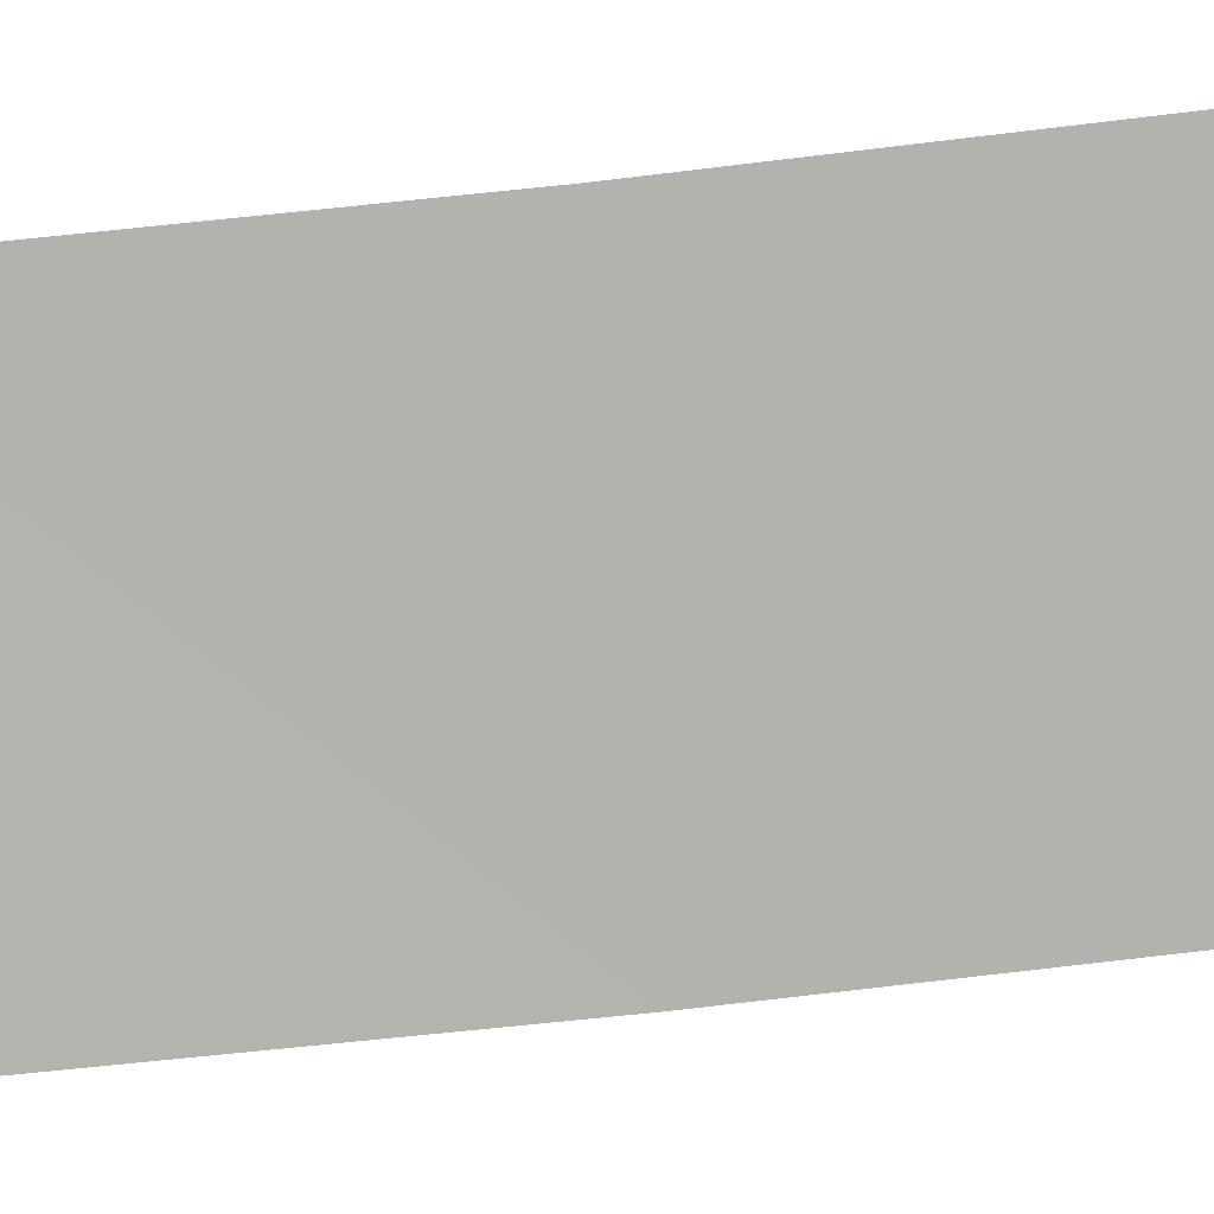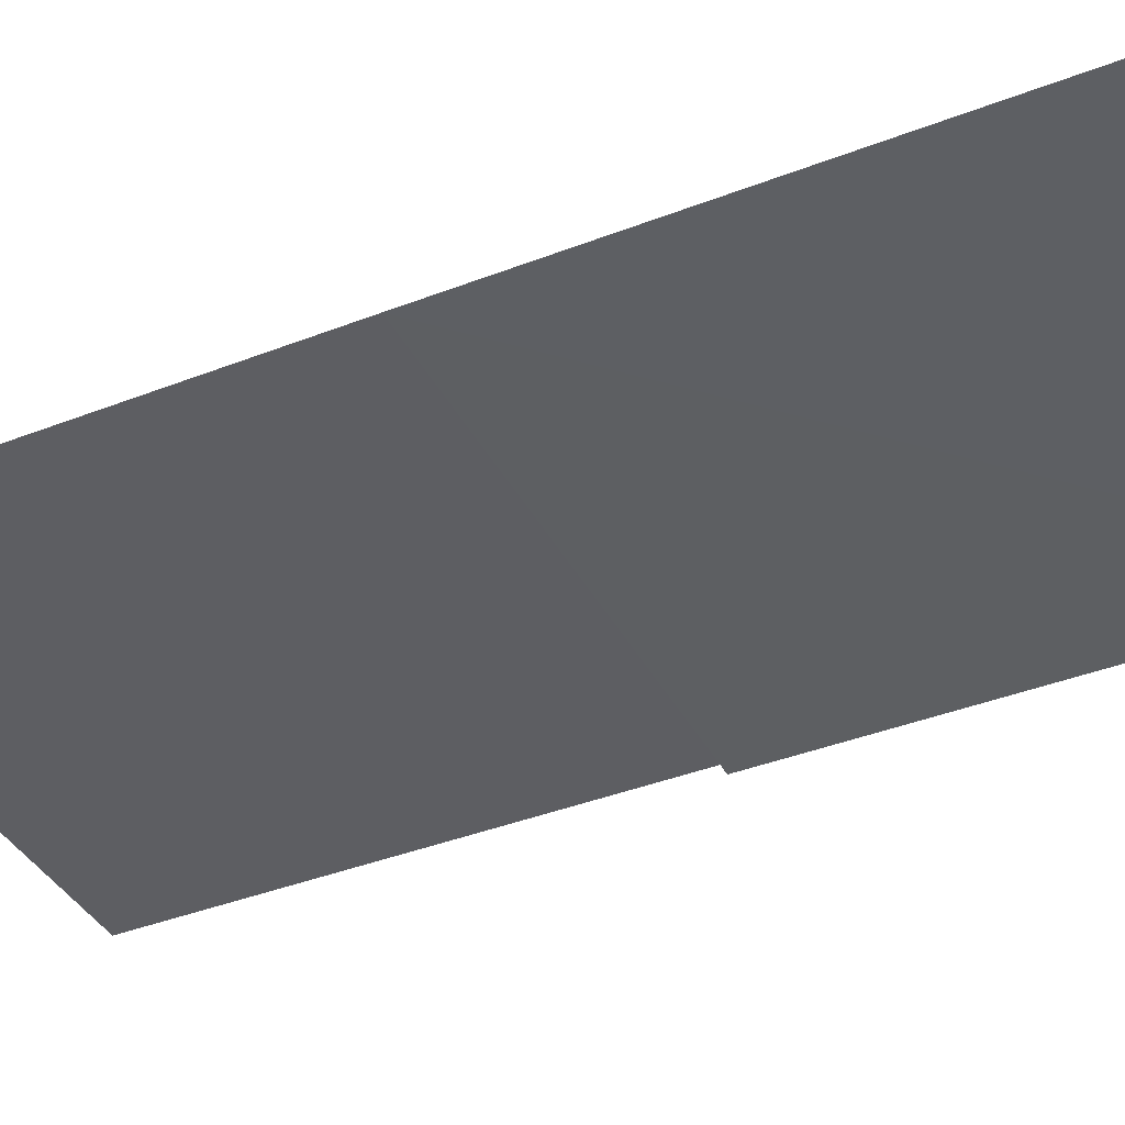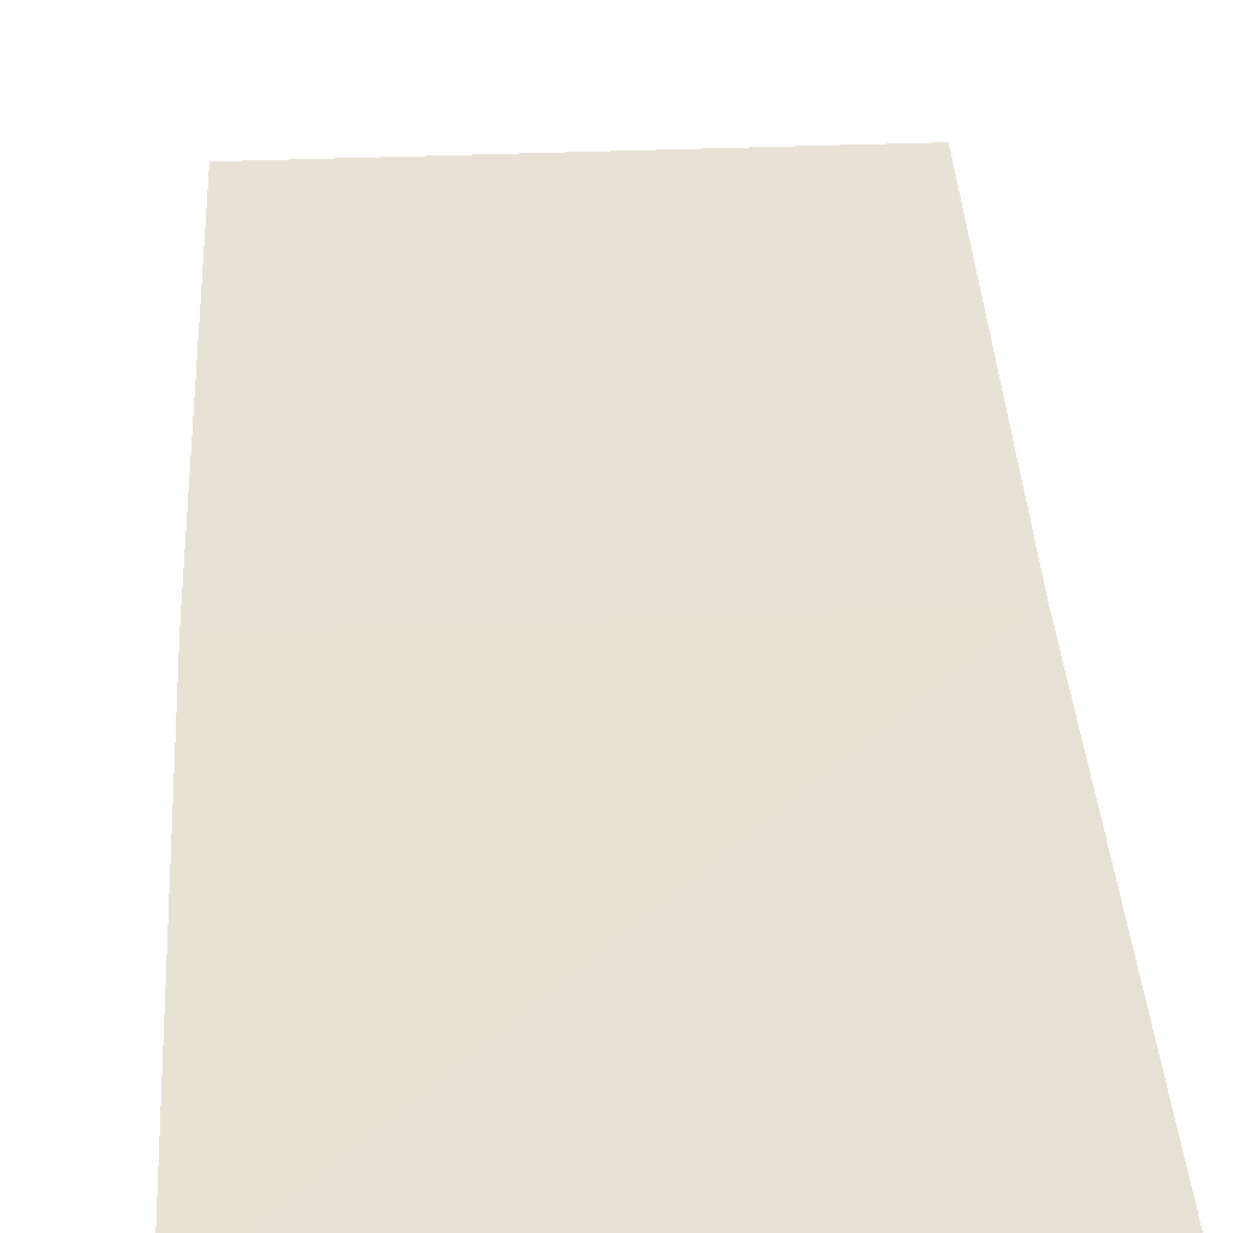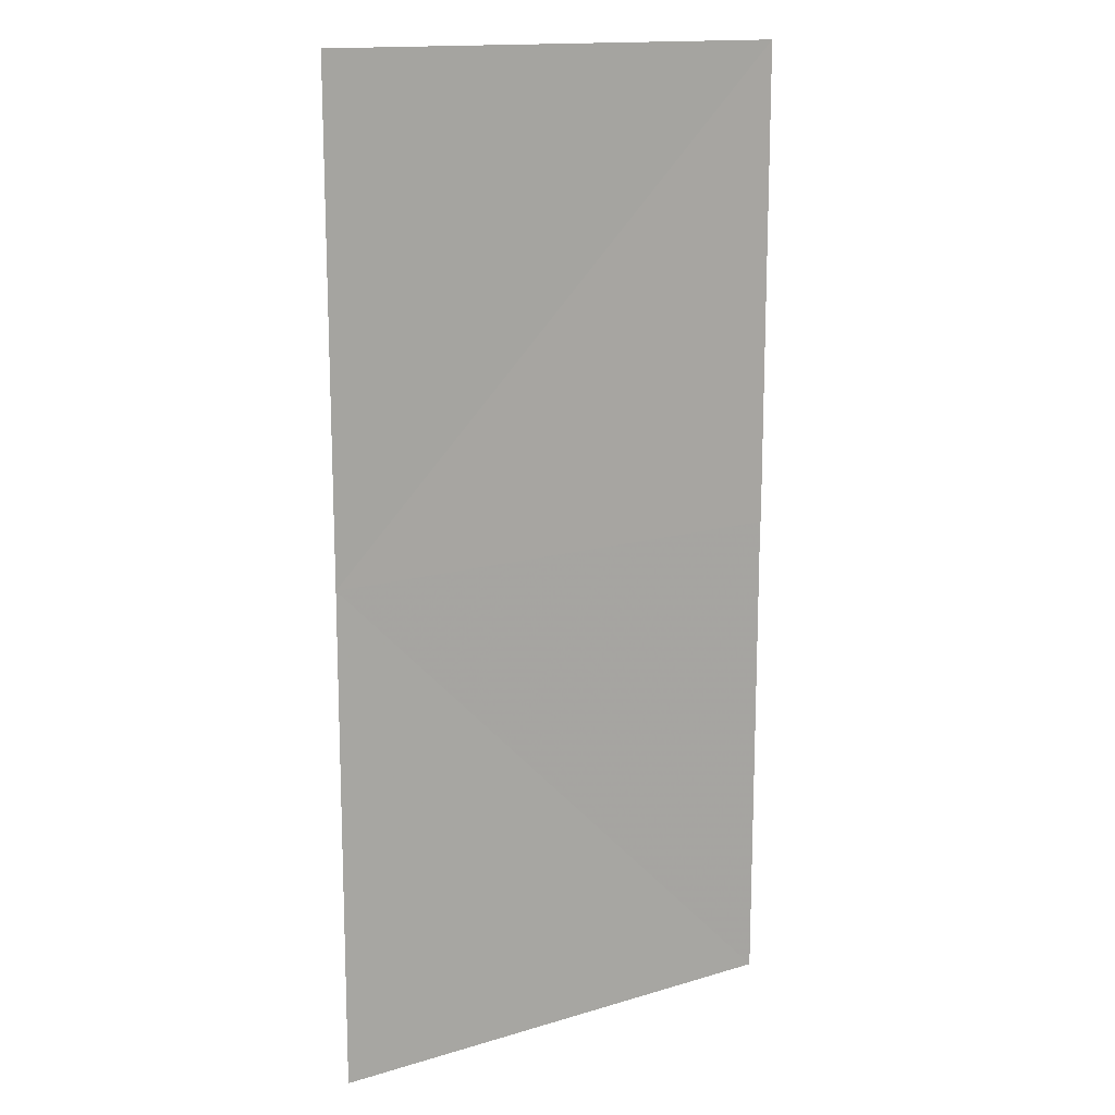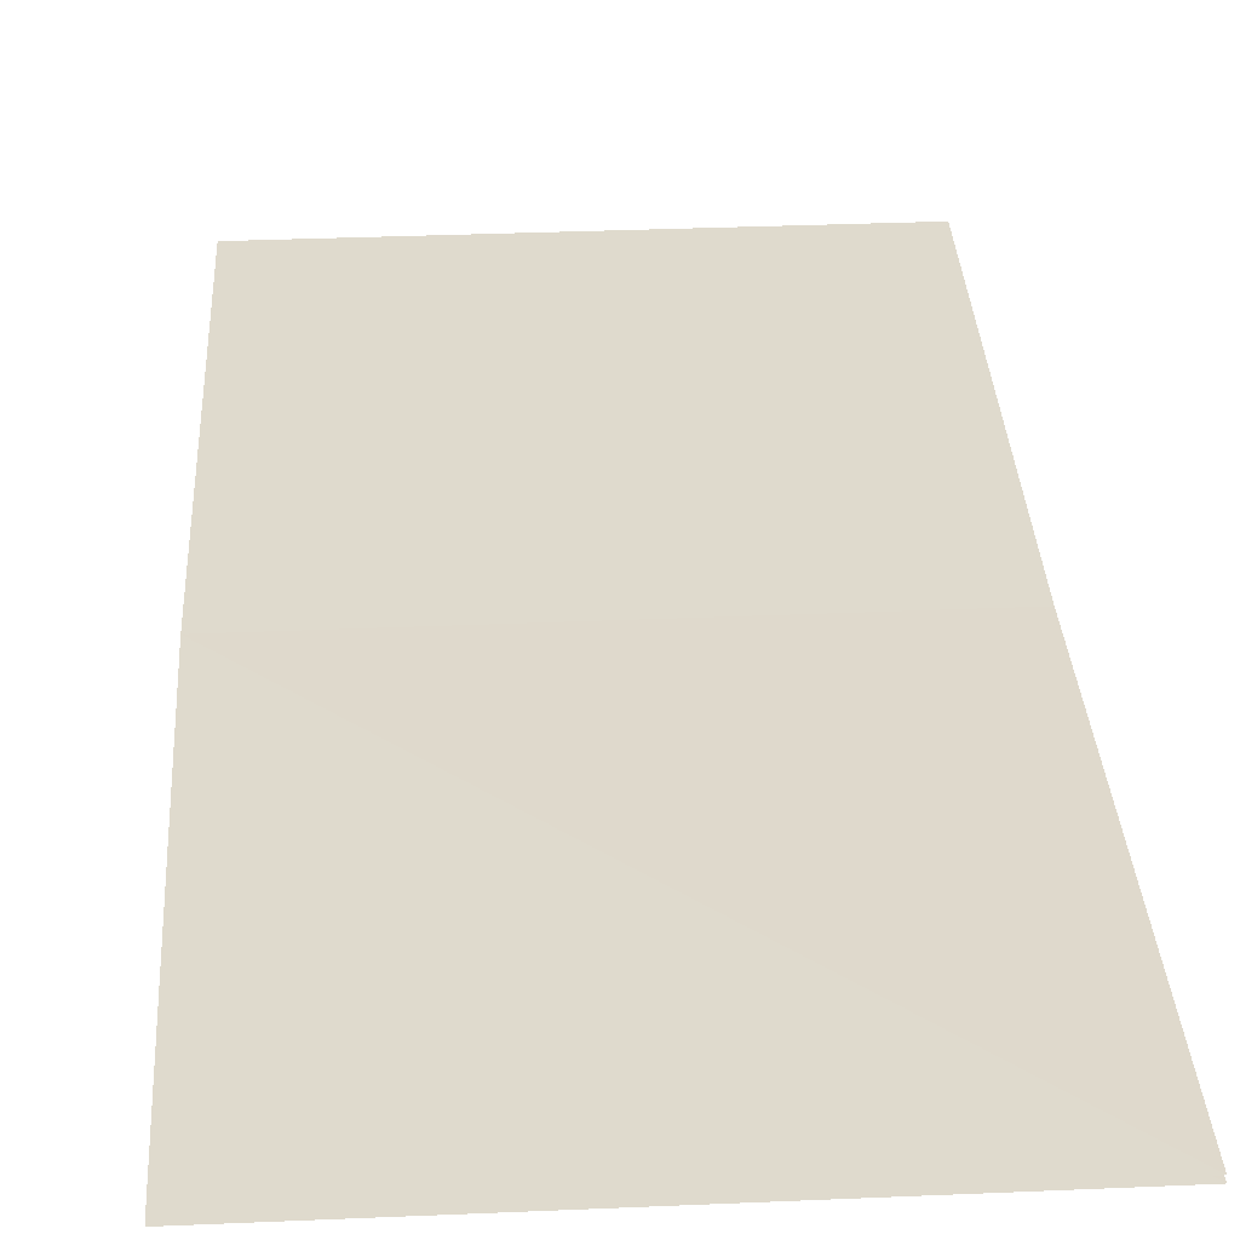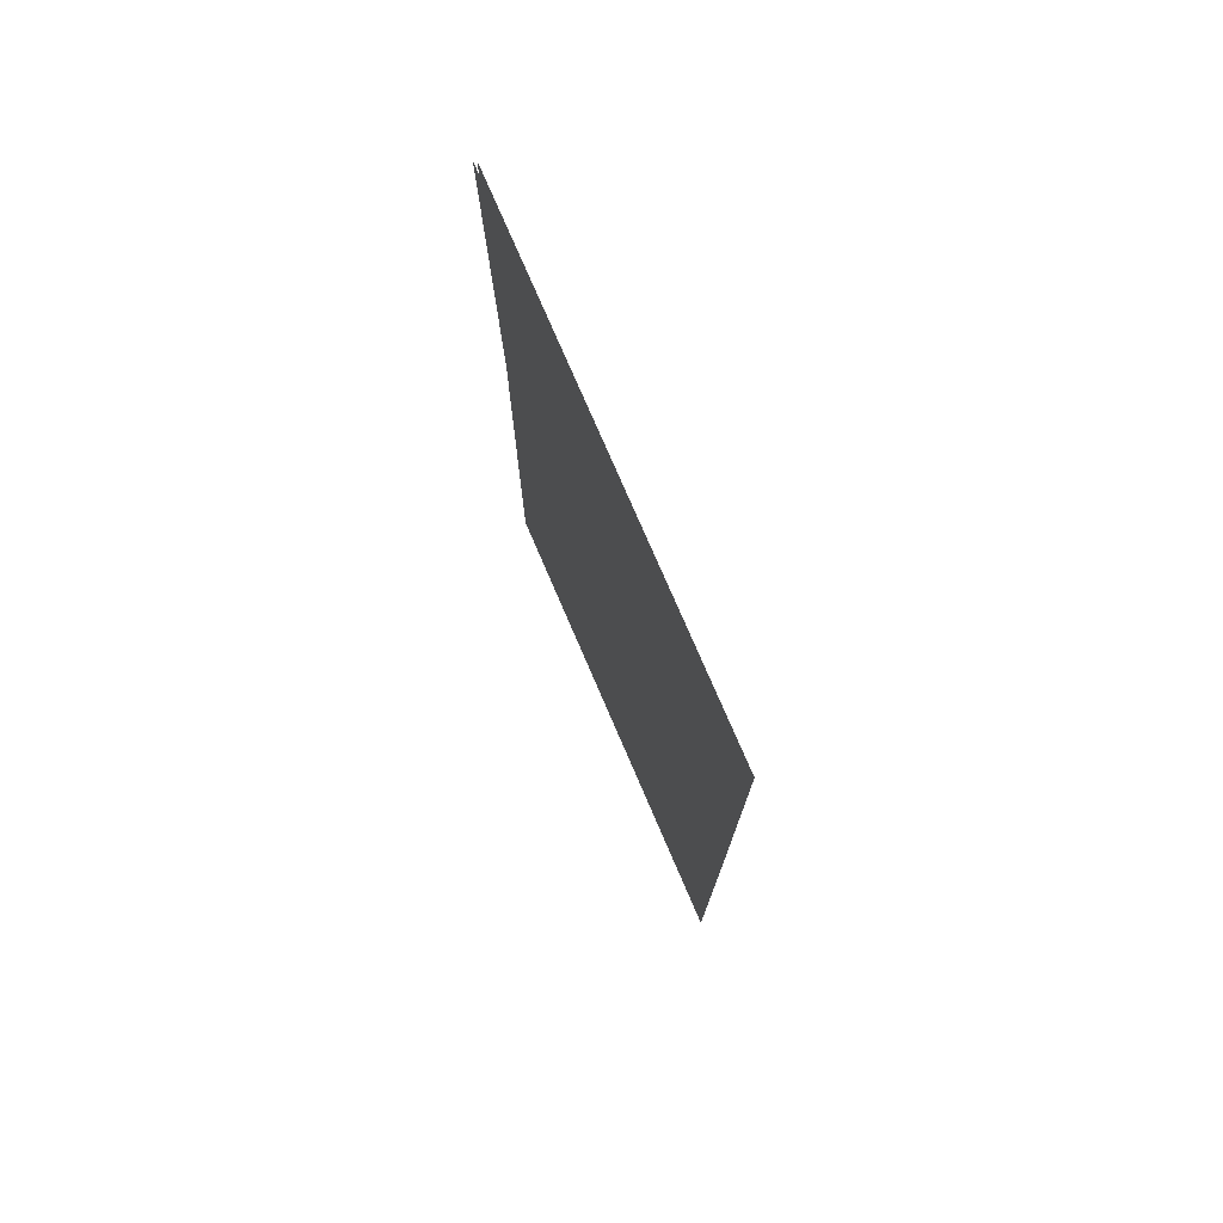
<metadata>
{"format":"obj","ext":"obj","renderer":"f3d","projection":"perspective","resolution":1024,"background":"white","views":[{"elev":-79.9,"azim":-83.7,"up":"+Z"},{"elev":-39.4,"azim":116.0,"up":"+Z"},{"elev":39.7,"azim":-3.1,"up":"+Z"},{"elev":14.3,"azim":147.6,"up":"+Y"},{"elev":32.4,"azim":176.8,"up":"+Z"},{"elev":77.1,"azim":-112.9,"up":"+Y"}]}
</metadata>
<code>
o 5113
v 2174 1866 7
v 2174 1866 7
v 2174 1866 7
v 2174 1866 7
v 2174 1866 7
v 2174 1866 7
v 2174 1866 7
v 2174 1866 7
v 2174 1866 7
v 2174 1866 7
v 2174 1866 7
v 2174 1866 7
f 1 2 3
f 1 2 4
f 2 5 4
f 5 6 4
f 6 7 4
f 8 9 3
f 10 11 3
f 12 10 3

</code>
